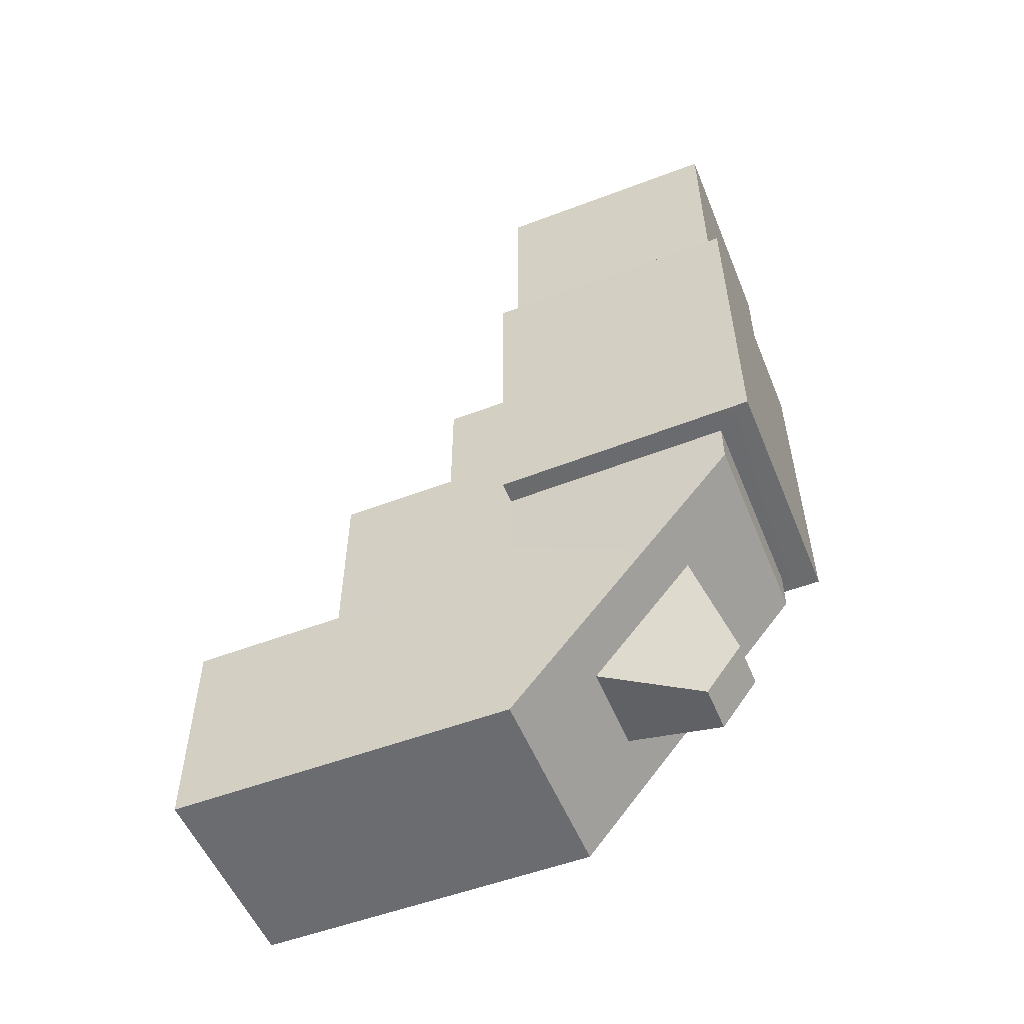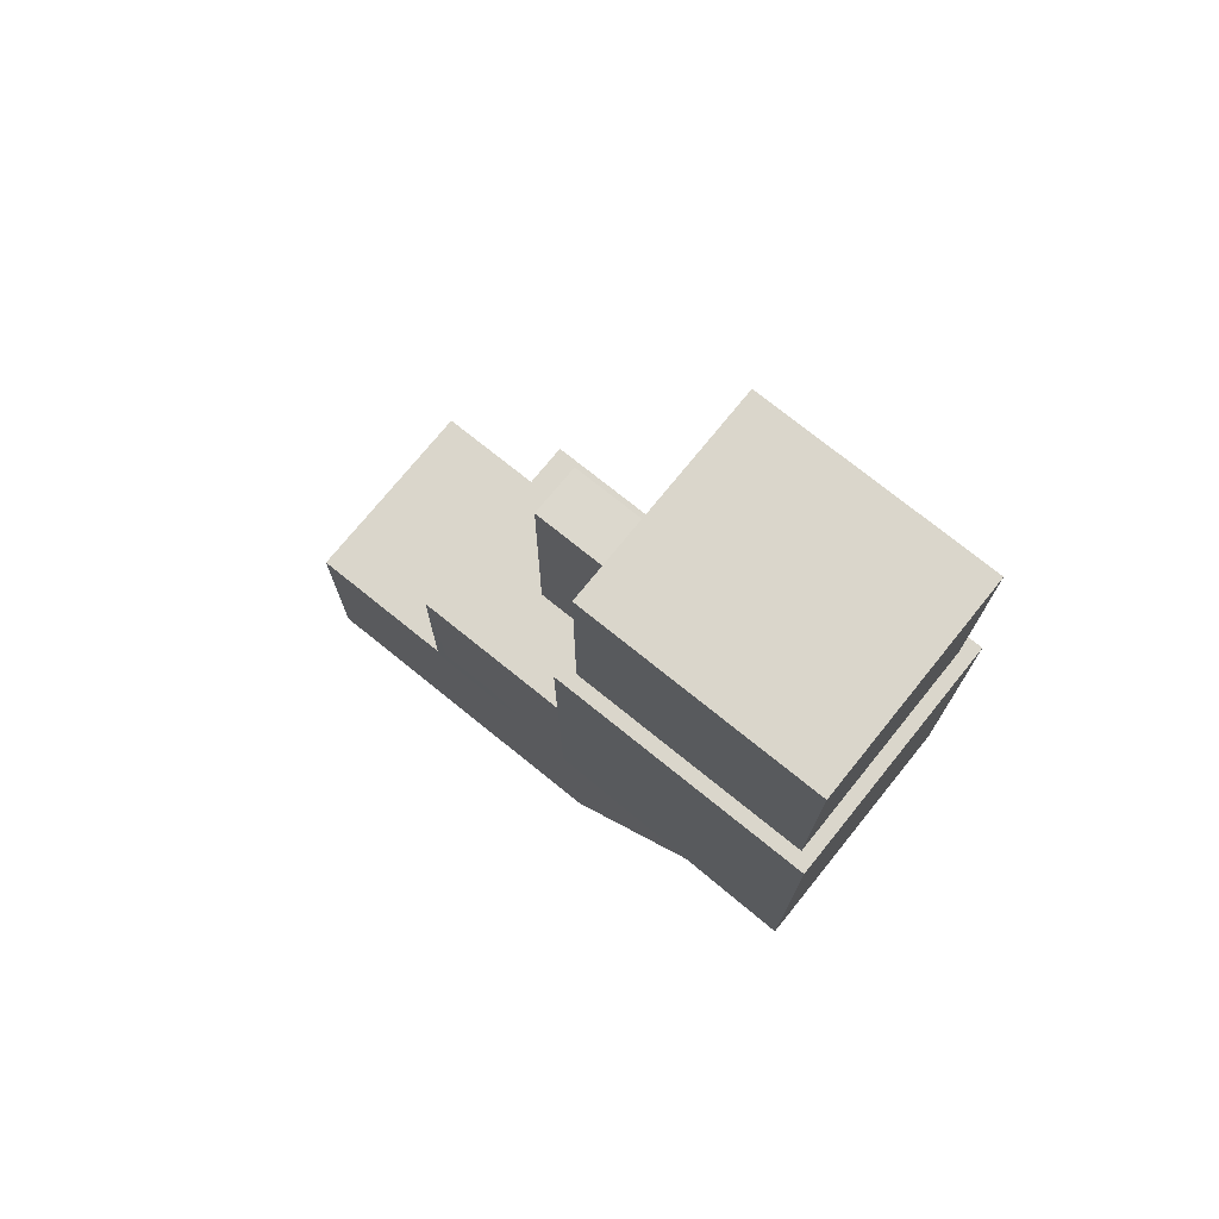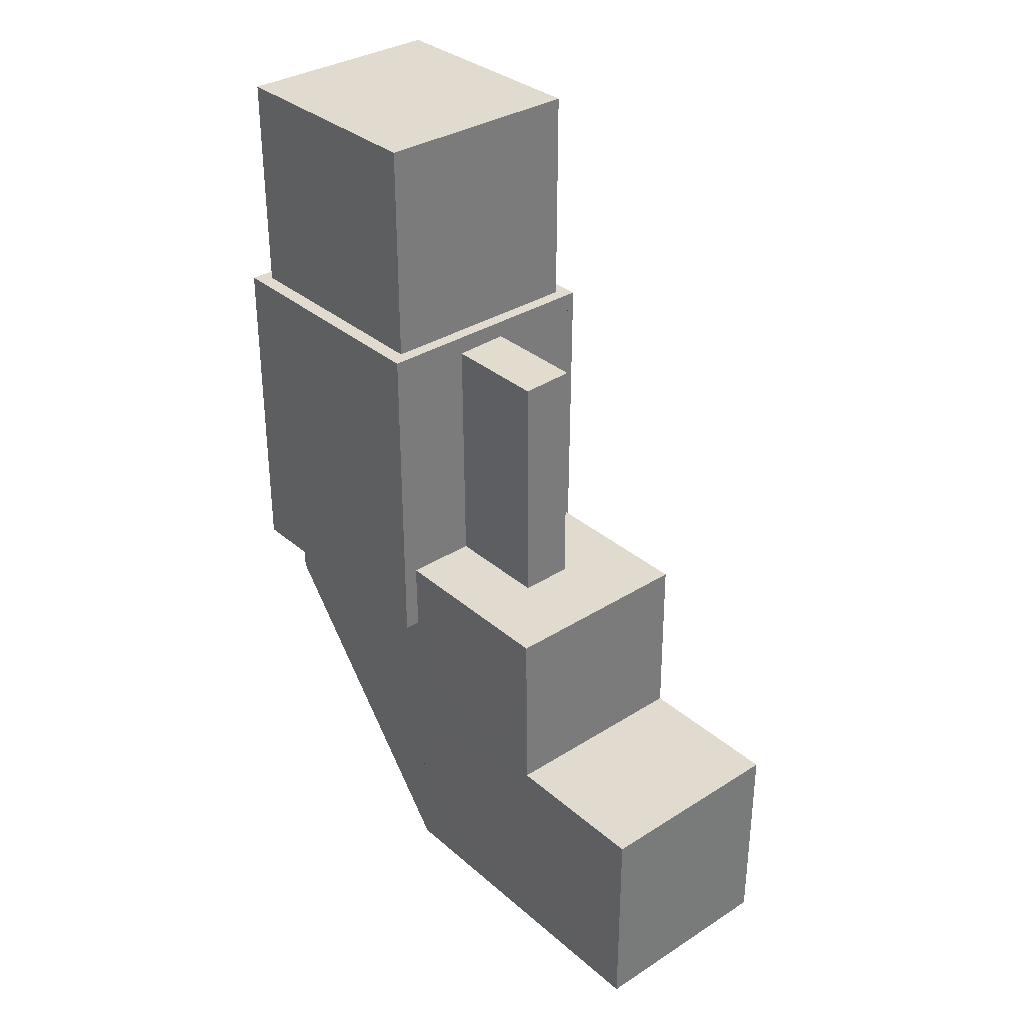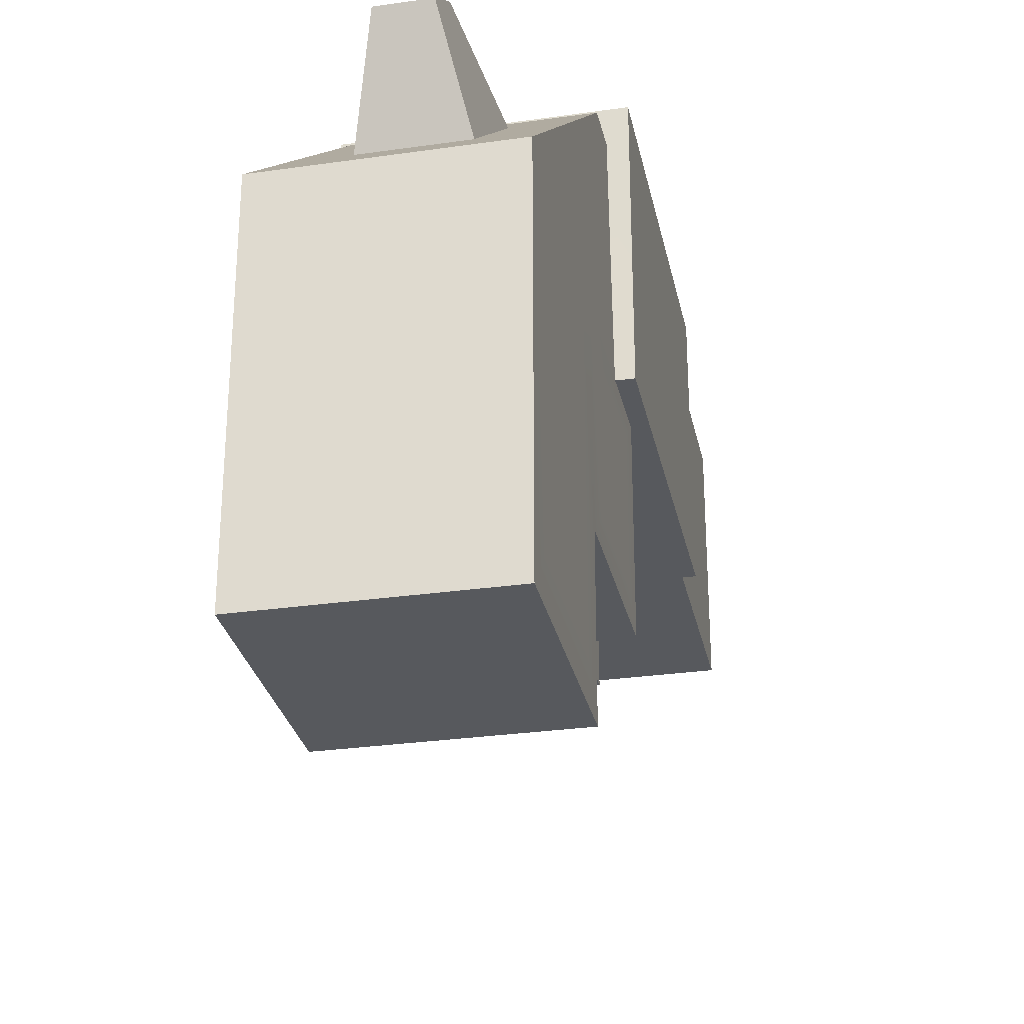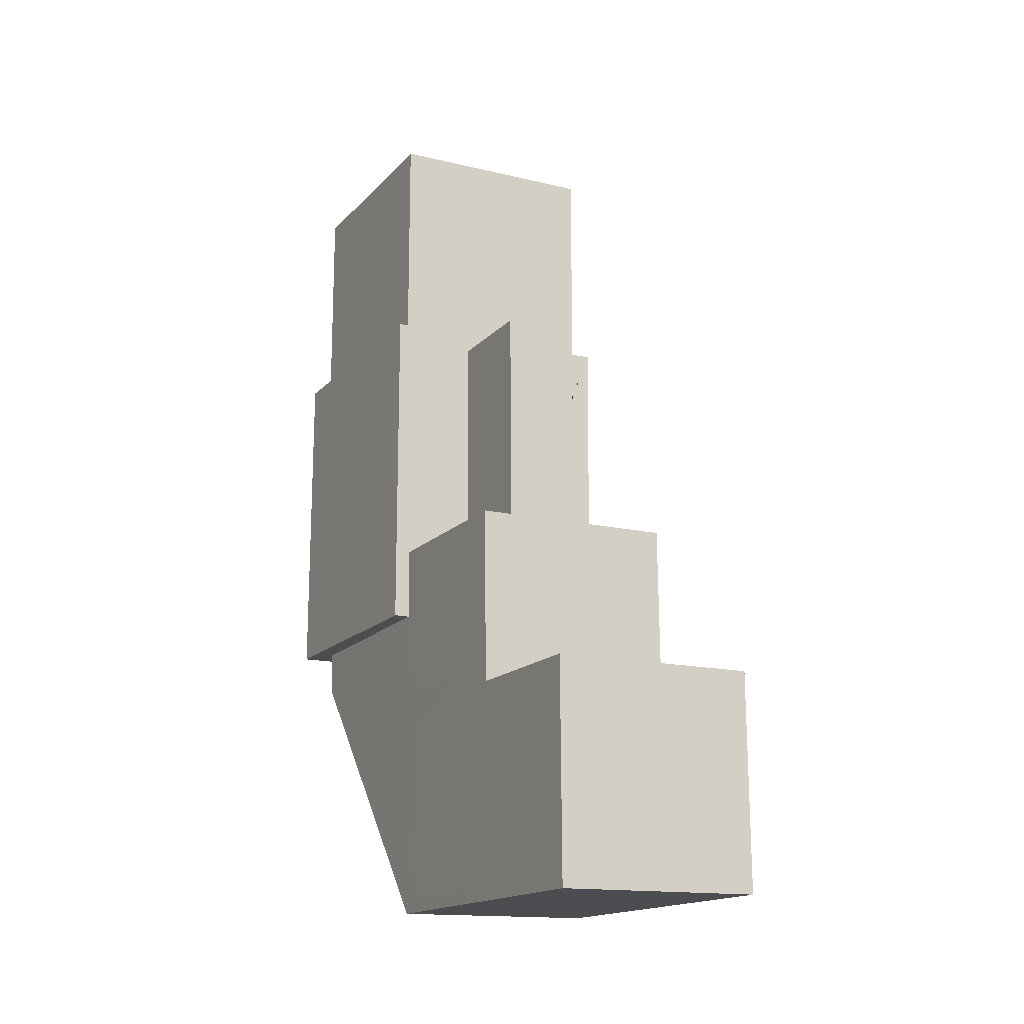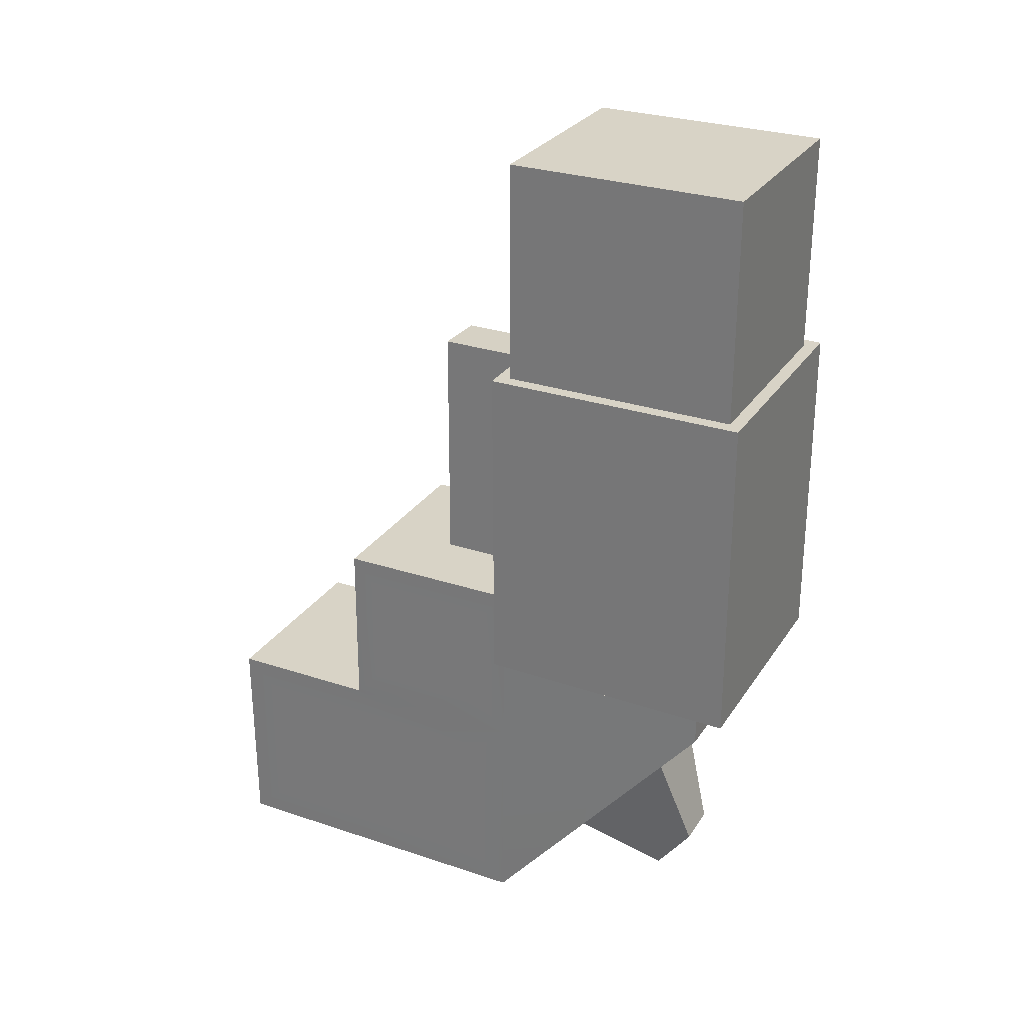
<metadata>
{"format":"obj","ext":"obj","renderer":"f3d","projection":"perspective","resolution":1024,"background":"white","views":[{"elev":-53.2,"azim":112.1,"up":"+Z"},{"elev":74.5,"azim":128.9,"up":"+Z"},{"elev":33.2,"azim":-40.5,"up":"+Z"},{"elev":-29.0,"azim":-168.5,"up":"+Y"},{"elev":-16.2,"azim":-27.2,"up":"+Z"},{"elev":28.6,"azim":116.6,"up":"+Z"}]}
</metadata>
<code>
v -0.06008 -0.07864 0.0604
v 0.06564 -0.07864 0.06173
v 0.06703 -0.07756 -0.06956
v -0.0587 -0.07756 -0.07089
v -0.0587 0.2725 0.09862
v 0.06703 0.2725 0.09994
v 0.07999 0.1314 0.3354
v 0.06564 0.01562 0.06219
v -0.06008 0.01562 0.06086
v 0.06449 0.01562 0.1707
v -0.06123 0.01562 0.1693
v 0.06449 0.1314 0.171
v -0.06123 0.1314 0.1697
v 0.06703 0.1314 -0.06956
v -0.0587 0.1314 -0.07089
v 0.06564 0.1314 0.06219
v -0.06003 0.1314 0.06086
v -0.06003 0.1094 0.04078
v -0.0587 0.1094 -0.0504
v -0.0587 -0.05579 -0.0504
v -0.06008 -0.05664 0.04046
v 0.06703 0.1094 -0.04948
v 0.06703 -0.05579 -0.04948
v 0.06564 0.1094 0.0417
v 0.06564 -0.05664 0.04138
v 0.06564 0.03181 0.08093
v 0.06564 0.1152 0.08093
v 0.06449 0.1152 0.1518
v 0.06449 0.03181 0.1516
v -0.06123 0.03181 0.1507
v -0.06008 0.03181 0.08006
v -0.06123 0.1152 0.1509
v -0.06003 0.1152 0.08006
v 0.03167 0.2328 0.05191
v 0.03167 0.1711 -0.02227
v -0.02335 0.1711 -0.02285
v -0.02335 0.2328 0.05133
v 0.01869 0.2546 -0.01841
v 0.01869 0.2325 -0.04778
v -0.01036 0.2325 -0.04801
v -0.01036 0.2546 -0.01864
v 0.06664 0.2725 0.1263
v -0.05908 0.2725 0.125
v 0.06499 0.1314 0.1263
v -0.06066 0.1314 0.125
v -0.07058 0.2932 0.3341
v -0.07058 0.1314 0.3341
v 0.07999 0.2932 0.3354
v -0.07058 0.2942 0.125
v -0.07058 0.1314 0.125
v 0.08107 0.2942 0.1263
v 0.0789 0.1314 0.1263
v -0.06119 0.285 0.3342
v -0.06119 0.1395 0.3342
v 0.07161 0.1395 0.3353
v 0.07161 0.285 0.3353
v -0.06119 0.285 0.4716
v -0.06119 0.1395 0.4716
v 0.07161 0.1395 0.4728
v 0.07161 0.285 0.4728
v -0.05099 0.2751 0.4717
v -0.05099 0.1495 0.4717
v 0.06142 0.1495 0.4727
v 0.06142 0.2751 0.4727
v 0.01568 0.1314 0.3242
v -0.01786 0.1314 0.3229
v -0.01686 0.1314 0.1687
v -0.01283 0.1314 0.1687
v 0.01255 0.1314 0.17
v 0.01668 0.1314 0.17
v 0.01568 0.06536 0.3242
v -0.01786 0.06536 0.3229
v -0.01686 0.06536 0.1687
v -0.01283 0.06536 0.1687
v 0.01255 0.06536 0.17
v 0.01668 0.06536 0.17
f 9 1 2 8
f 38 39 40 41
f 1 4 3 2
f 13 11 10 12
f 11 9 8 10
f 61 62 63 64
f 18 19 20 21
f 23 22 24 25
f 17 15 19 18
f 15 4 20 19
f 4 1 21 20
f 18 21 1 9 17
f 3 14 22 23
f 14 16 24 22
f 24 16 8 2 25
f 2 3 23 25
f 8 16 27 26
f 16 44 12 28 27
f 12 10 29 28
f 10 8 26 29
f 9 11 30 31
f 11 13 32 30
f 13 45 17 33 32
f 17 9 31 33
f 47 46 49 50
f 14 6 42 44 16
f 51 49 46 48
f 15 14 3 4
f 6 14 35 34
f 14 15 36 35
f 15 5 37 36
f 5 6 34 37
f 34 35 39 38
f 35 36 40 39
f 36 37 41 40
f 37 34 38 41
f 5 43 42 6
f 52 51 48 7
f 45 43 5 15 17
f 43 45 50 49
f 71 72 73 74 75 76
f 42 43 49 51
f 44 42 51 52
f 46 47 54 53
f 47 7 55 54
f 7 48 56 55
f 48 46 53 56
f 53 54 58 57
f 54 55 59 58
f 55 56 60 59
f 56 53 57 60
f 57 58 62 61
f 58 59 63 62
f 59 60 64 63
f 60 57 61 64
f 7 47 66 65
f 67 66 47 50 45 13 68
f 13 12 69 68
f 7 65 70 69 12 44 52
f 65 66 72 71
f 66 67 73 72
f 70 65 71 76
f 27 28 29 26
f 31 30 32 33

</code>
